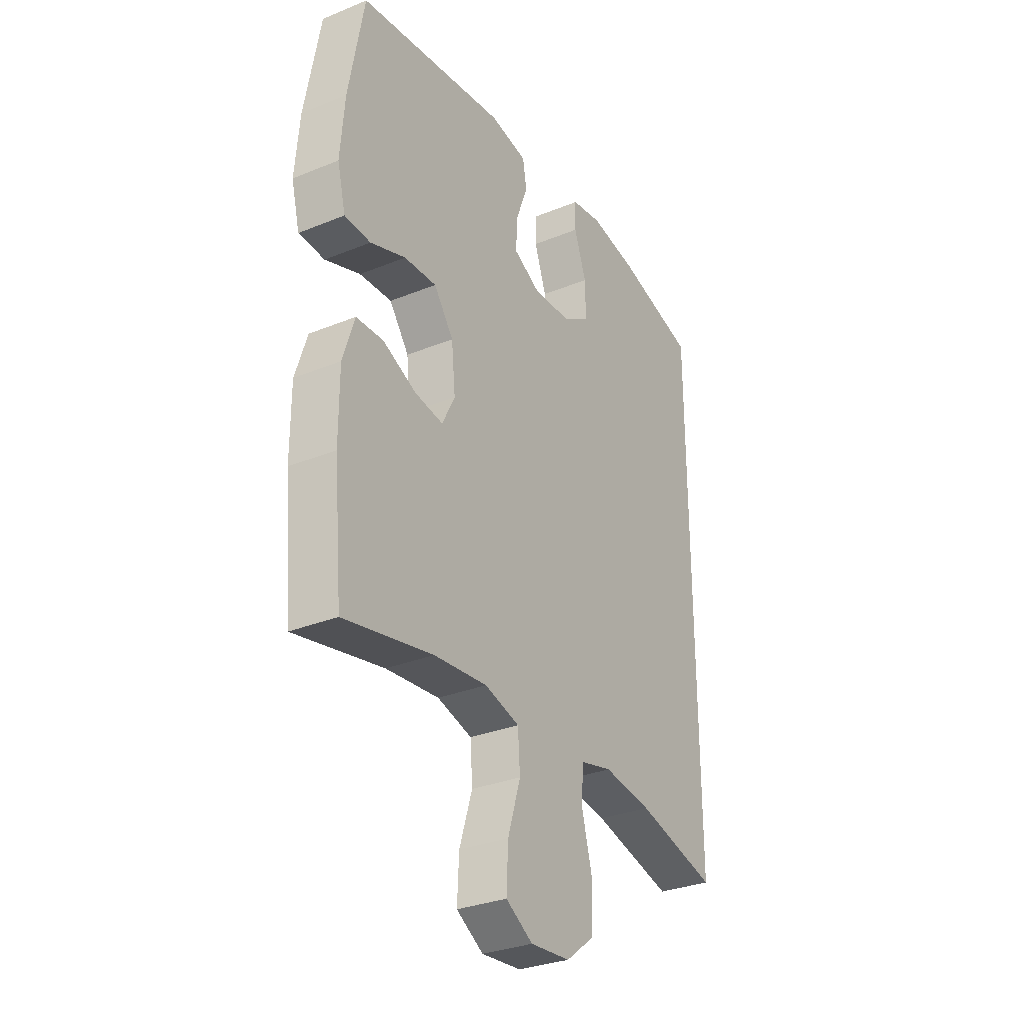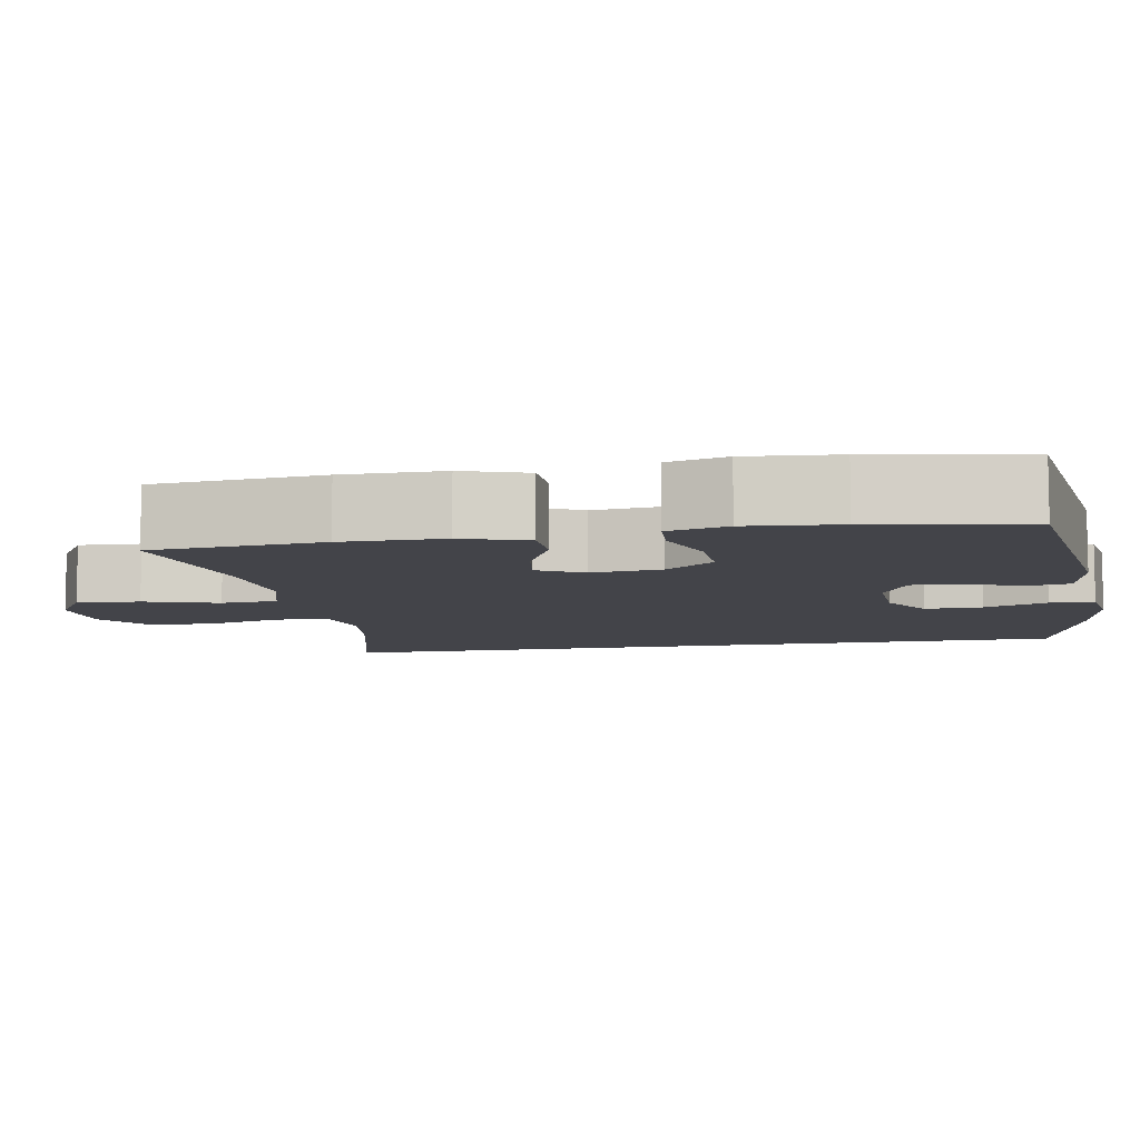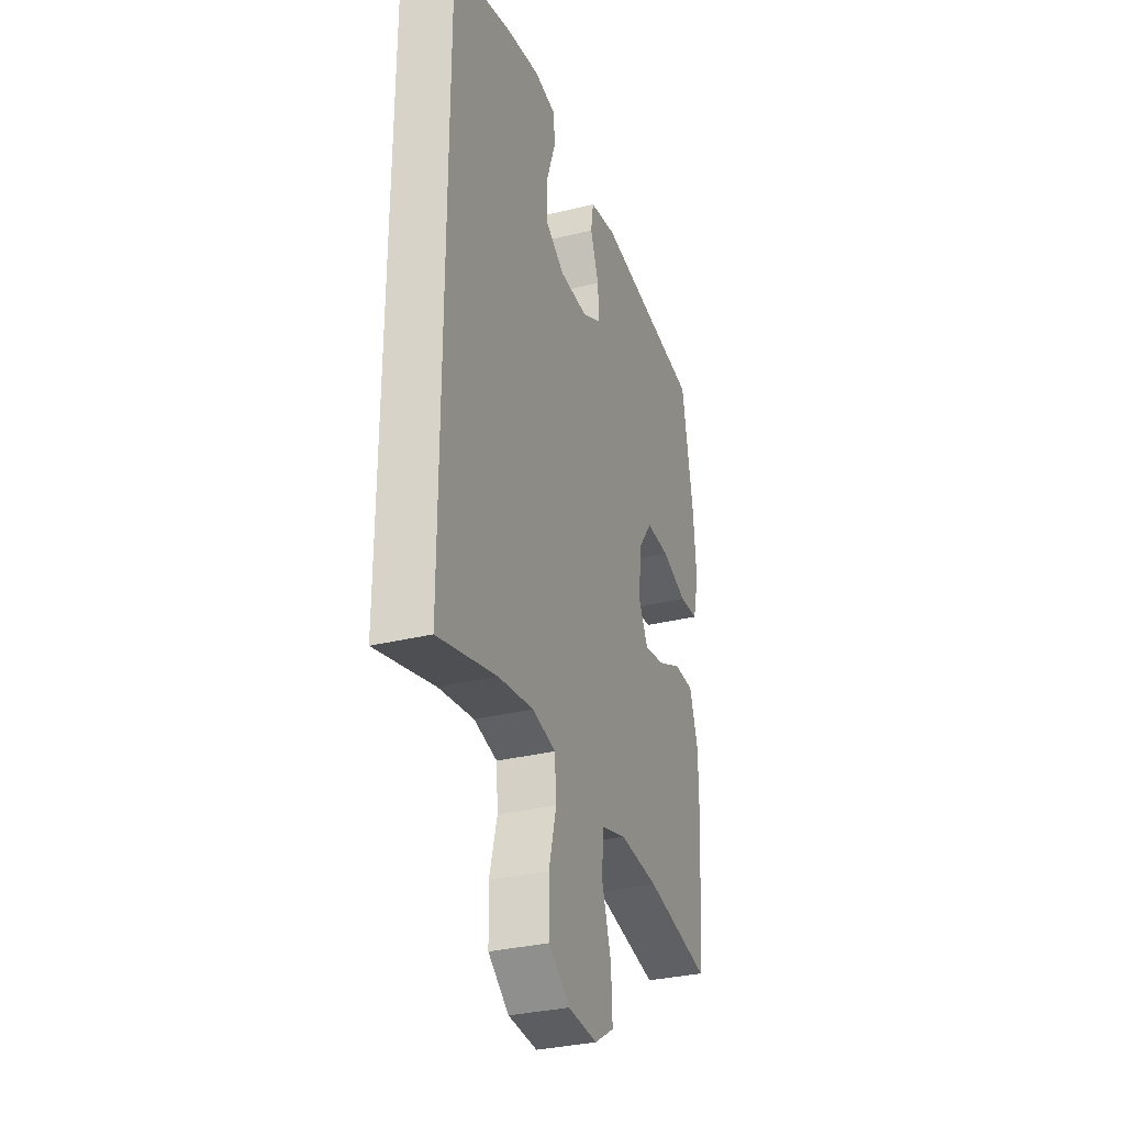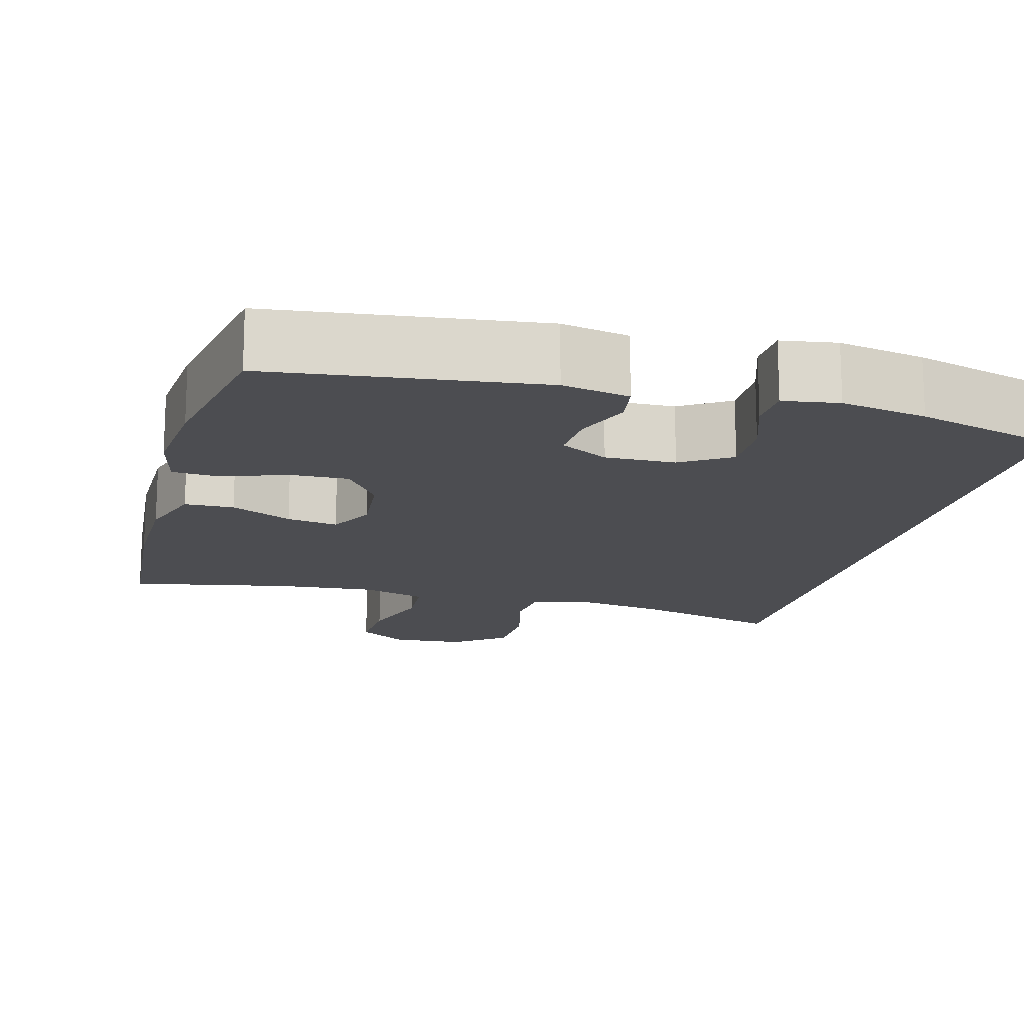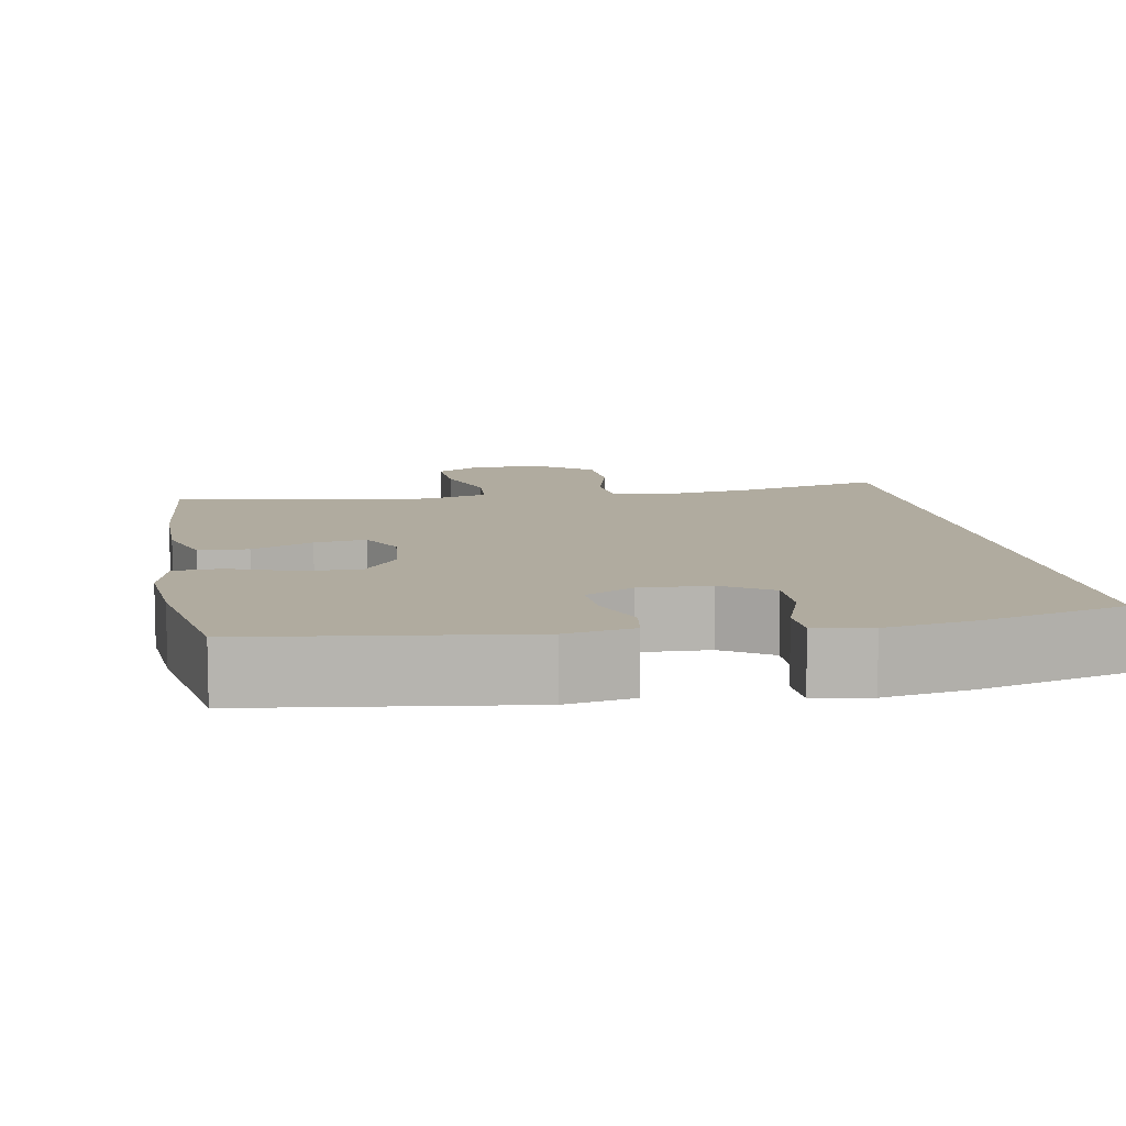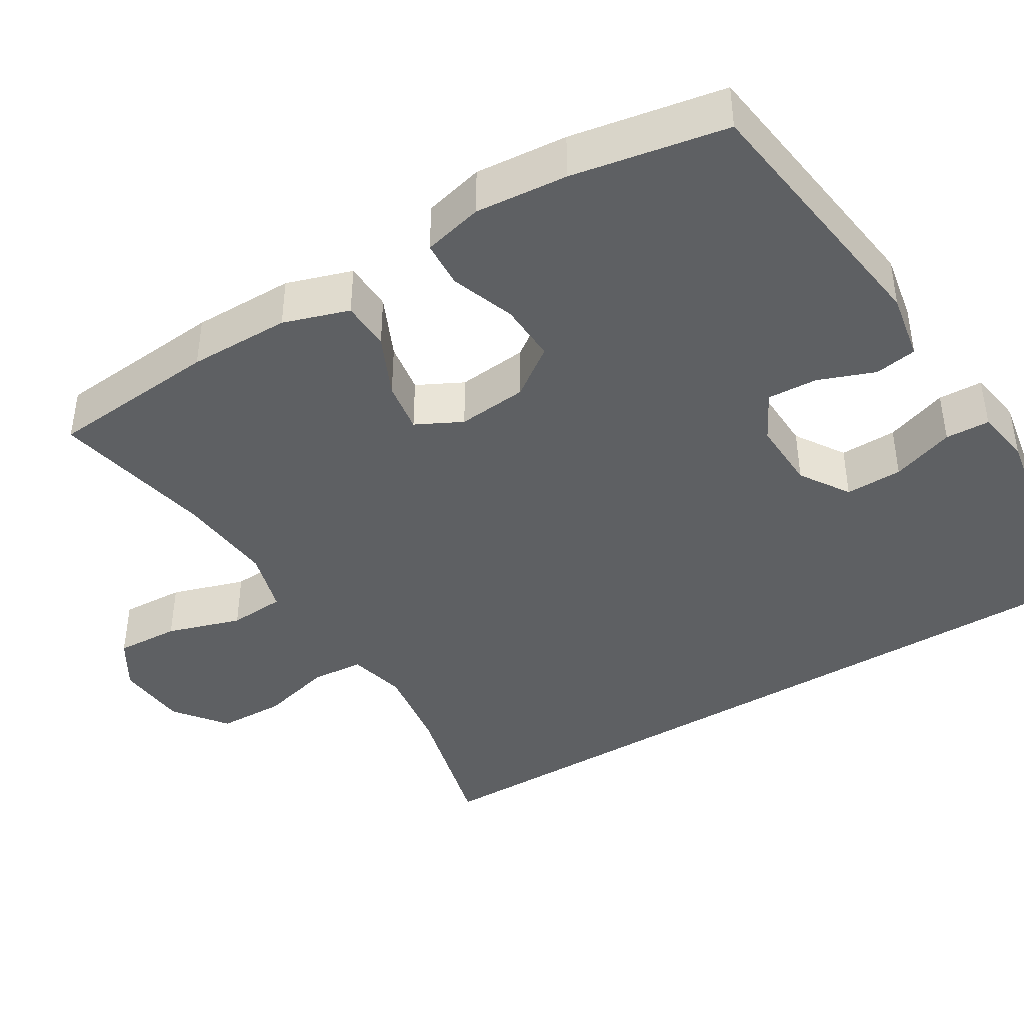
<metadata>
{"format":"obj","ext":"obj","renderer":"f3d","projection":"perspective","resolution":1024,"background":"white","views":[{"elev":-30.8,"azim":-59.6,"up":"+Z"},{"elev":-8.5,"azim":-79.9,"up":"+Y"},{"elev":-31.7,"azim":109.3,"up":"+Z"},{"elev":-16.1,"azim":-15.3,"up":"+Y"},{"elev":9.7,"azim":-10.0,"up":"+Y"},{"elev":-42.1,"azim":-58.6,"up":"+Y"}]}
</metadata>
<code>
o path26
v 0.3073 0.0375 0.5732
v 0.1924 0.0375 0.5935
v 0.1184 0.0375 0.5815
v 0.1164 0.0375 0.5224
v 0.1455 0.0375 0.4388
v 0.147 0.0375 0.3628
v 0.08153 0.0375 0.3209
v -0.01224 0.0375 0.3176
v -0.07635 0.0375 0.3521
v -0.0729 0.0375 0.4188
v -0.04447 0.0375 0.4943
v -0.05375 0.0375 0.5505
v -0.1437 0.0375 0.5674
v -0.502 0.0375 0.5205
v -0.5394 0.0375 0.3147
v -0.5499 0.0375 0.1917
v -0.53 0.0375 0.1118
v -0.4671 0.0375 0.1083
v -0.382 0.0375 0.1388
v -0.3035 0.0375 0.142
v -0.2563 0.0375 0.07687
v -0.2471 0.0375 -0.01634
v -0.2782 0.0375 -0.07725
v -0.3465 0.0375 -0.06653
v -0.4281 0.0375 -0.02924
v -0.4937 0.0375 -0.03153
v -0.522 0.0375 -0.1189
v -0.5223 0.0375 -0.2542
v -0.502 0.0375 -0.4812
v -0.2866 0.0375 -0.4374
v -0.1575 0.0375 -0.4254
v -0.07302 0.0375 -0.4496
v -0.06788 0.0375 -0.5245
v -0.09879 0.0375 -0.623
v -0.1029 0.0375 -0.7077
v -0.03764 0.0375 -0.7478
v 0.05871 0.0375 -0.74
v 0.1276 0.0375 -0.6873
v 0.13 0.0375 -0.5981
v 0.1047 0.0375 -0.5015
v 0.1104 0.0375 -0.4318
v 0.1874 0.0375 -0.4134
v 0.3045 0.0375 -0.4306
v 0.4999 0.0375 -0.4812
v 0.4999 0.0375 0.5205
v 0.3073 -0.0375 0.5732
v 0.1924 -0.0375 0.5935
v 0.1184 -0.0375 0.5815
v 0.1164 -0.0375 0.5224
v 0.1455 -0.0375 0.4388
v 0.147 -0.0375 0.3628
v 0.08153 -0.0375 0.3209
v -0.01224 -0.0375 0.3176
v -0.07635 -0.0375 0.3521
v -0.0729 -0.0375 0.4188
v -0.04447 -0.0375 0.4943
v -0.05375 -0.0375 0.5505
v -0.1437 -0.0375 0.5674
v -0.502 -0.0375 0.5205
v -0.5394 -0.0375 0.3147
v -0.5499 -0.0375 0.1917
v -0.53 -0.0375 0.1118
v -0.4671 -0.0375 0.1083
v -0.382 -0.0375 0.1388
v -0.3035 -0.0375 0.142
v -0.2563 -0.0375 0.07687
v -0.2471 -0.0375 -0.01634
v -0.2782 -0.0375 -0.07725
v -0.3465 -0.0375 -0.06653
v -0.4281 -0.0375 -0.02924
v -0.4937 -0.0375 -0.03153
v -0.522 -0.0375 -0.1189
v -0.5223 -0.0375 -0.2542
v -0.502 -0.0375 -0.4812
v -0.2866 -0.0375 -0.4374
v -0.1575 -0.0375 -0.4254
v -0.07302 -0.0375 -0.4496
v -0.06788 -0.0375 -0.5245
v -0.09879 -0.0375 -0.623
v -0.1029 -0.0375 -0.7077
v -0.03764 -0.0375 -0.7478
v 0.05871 -0.0375 -0.74
v 0.1276 -0.0375 -0.6873
v 0.13 -0.0375 -0.5981
v 0.1047 -0.0375 -0.5015
v 0.1104 -0.0375 -0.4318
v 0.1874 -0.0375 -0.4134
v 0.3045 -0.0375 -0.4306
v 0.4999 -0.0375 -0.4812
v 0.4999 -0.0375 0.5205
v 0.3073 0.0375 0.5732
v 0.1924 0.0375 0.5935
v 0.1184 0.0375 0.5815
v 0.1184 0.0375 0.5815
v 0.1164 0.0375 0.5224
v -0.05375 0.0375 0.5505
v -0.05375 0.0375 0.5505
v -0.1437 0.0375 0.5674
v -0.04447 0.0375 0.4943
v 0.4999 0.0375 0.5205
v 0.4999 0.0375 0.5205
v -0.502 0.0375 0.5205
v -0.502 0.0375 0.5205
v 0.1455 0.0375 0.4388
v 0.4999 0.0375 -0.4812
v 0.4999 0.0375 -0.4812
v -0.0729 0.0375 0.4188
v 0.147 0.0375 0.3628
v -0.5394 0.0375 0.3147
v -0.07635 0.0375 0.3521
v -0.07635 0.0375 0.3521
v 0.08153 0.0375 0.3209
v -0.01224 0.0375 0.3176
v -0.5499 0.0375 0.1917
v -0.382 0.0375 0.1388
v -0.3035 0.0375 0.142
v -0.53 0.0375 0.1118
v -0.53 0.0375 0.1118
v -0.2563 0.0375 0.07687
v -0.4671 0.0375 0.1083
v -0.2471 0.0375 -0.01634
v -0.2782 0.0375 -0.07725
v -0.2782 0.0375 -0.07725
v -0.3465 0.0375 -0.06653
v -0.4281 0.0375 -0.02924
v -0.4937 0.0375 -0.03153
v -0.4937 0.0375 -0.03153
v -0.522 0.0375 -0.1189
v -0.5223 0.0375 -0.2542
v 0.1874 0.0375 -0.4134
v 0.3045 0.0375 -0.4306
v 0.1104 0.0375 -0.4318
v 0.1104 0.0375 -0.4318
v -0.1575 0.0375 -0.4254
v -0.07302 0.0375 -0.4496
v -0.07302 0.0375 -0.4496
v -0.2866 0.0375 -0.4374
v 0.1047 0.0375 -0.5015
v -0.06788 0.0375 -0.5245
v -0.502 0.0375 -0.4812
v -0.502 0.0375 -0.4812
v 0.13 0.0375 -0.5981
v -0.09879 0.0375 -0.623
v 0.1276 0.0375 -0.6873
v -0.1029 0.0375 -0.7077
v -0.1029 0.0375 -0.7077
v 0.05871 0.0375 -0.74
v -0.03764 0.0375 -0.7478
v 0.3073 -0.0375 0.5732
v 0.1924 -0.0375 0.5935
v 0.1184 -0.0375 0.5815
v 0.1184 -0.0375 0.5815
v 0.1164 -0.0375 0.5224
v -0.05375 -0.0375 0.5505
v -0.05375 -0.0375 0.5505
v -0.1437 -0.0375 0.5674
v -0.04447 -0.0375 0.4943
v 0.4999 -0.0375 0.5205
v 0.4999 -0.0375 0.5205
v -0.502 -0.0375 0.5205
v -0.502 -0.0375 0.5205
v 0.1455 -0.0375 0.4388
v 0.4999 -0.0375 -0.4812
v 0.4999 -0.0375 -0.4812
v -0.0729 -0.0375 0.4188
v 0.147 -0.0375 0.3628
v -0.5394 -0.0375 0.3147
v -0.07635 -0.0375 0.3521
v -0.07635 -0.0375 0.3521
v 0.08153 -0.0375 0.3209
v -0.01224 -0.0375 0.3176
v -0.5499 -0.0375 0.1917
v -0.382 -0.0375 0.1388
v -0.3035 -0.0375 0.142
v -0.53 -0.0375 0.1118
v -0.53 -0.0375 0.1118
v -0.2563 -0.0375 0.07687
v -0.4671 -0.0375 0.1083
v -0.2471 -0.0375 -0.01634
v -0.2782 -0.0375 -0.07725
v -0.2782 -0.0375 -0.07725
v -0.3465 -0.0375 -0.06653
v -0.4281 -0.0375 -0.02924
v -0.4937 -0.0375 -0.03153
v -0.4937 -0.0375 -0.03153
v -0.522 -0.0375 -0.1189
v -0.5223 -0.0375 -0.2542
v 0.1874 -0.0375 -0.4134
v 0.3045 -0.0375 -0.4306
v 0.1104 -0.0375 -0.4318
v 0.1104 -0.0375 -0.4318
v -0.1575 -0.0375 -0.4254
v -0.07302 -0.0375 -0.4496
v -0.07302 -0.0375 -0.4496
v -0.2866 -0.0375 -0.4374
v 0.1047 -0.0375 -0.5015
v -0.06788 -0.0375 -0.5245
v -0.502 -0.0375 -0.4812
v -0.502 -0.0375 -0.4812
v 0.13 -0.0375 -0.5981
v -0.09879 -0.0375 -0.623
v 0.1276 -0.0375 -0.6873
v -0.1029 -0.0375 -0.7077
v -0.1029 -0.0375 -0.7077
v 0.05871 -0.0375 -0.74
v -0.03764 -0.0375 -0.7478
f 173 174 167
f 193 179 180
f 160 165 156
f 190 193 196
f 149 166 158
f 150 162 149
f 187 180 182
f 151 153 150
f 178 172 175
f 201 200 197
f 200 201 205
f 188 179 190
f 182 183 186
f 195 180 187
f 177 168 174
f 156 157 154
f 160 168 165
f 205 201 206
f 162 150 153
f 202 200 205
f 195 187 198
f 189 170 188
f 158 189 163
f 173 172 178
f 174 168 167
f 165 157 156
f 186 183 184
f 172 173 167
f 197 196 193
f 149 162 166
f 171 168 177
f 196 197 200
f 167 168 160
f 192 180 195
f 187 182 186
f 179 171 177
f 170 189 166
f 190 179 193
f 158 166 189
f 206 201 203
f 188 170 179
f 193 180 192
f 179 170 171
f 1 2 47 46
f 2 94 152 47
f 3 4 49 48
f 97 13 58 155
f 11 12 57 56
f 101 1 46 159
f 13 103 161 58
f 4 5 50 49
f 106 45 90 164
f 10 11 56 55
f 5 6 51 50
f 14 15 60 59
f 111 10 55 169
f 6 7 52 51
f 8 9 54 53
f 7 8 53 52
f 15 16 61 60
f 19 20 65 64
f 16 118 176 61
f 20 21 66 65
f 18 19 64 63
f 17 18 63 62
f 21 22 67 66
f 22 123 181 67
f 24 25 70 69
f 25 127 185 70
f 26 27 72 71
f 23 24 69 68
f 27 28 73 72
f 42 43 88 87
f 133 42 87 191
f 31 136 194 76
f 30 31 76 75
f 40 41 86 85
f 32 33 78 77
f 141 30 75 199
f 28 29 74 73
f 43 44 89 88
f 39 40 85 84
f 33 34 79 78
f 38 39 84 83
f 34 146 204 79
f 37 38 83 82
f 36 37 82 81
f 35 36 81 80
f 115 109 116
f 135 122 121
f 102 98 107
f 132 138 135
f 91 100 108
f 92 91 104
f 129 124 122
f 93 92 95
f 120 117 114
f 143 139 142
f 142 147 143
f 130 132 121
f 124 128 125
f 137 129 122
f 119 116 110
f 98 96 99
f 102 107 110
f 147 148 143
f 104 95 92
f 144 147 142
f 137 140 129
f 131 130 112
f 100 105 131
f 115 120 114
f 116 109 110
f 107 98 99
f 128 126 125
f 114 109 115
f 139 135 138
f 91 108 104
f 113 119 110
f 138 142 139
f 109 102 110
f 134 137 122
f 129 128 124
f 121 119 113
f 112 108 131
f 132 135 121
f 100 131 108
f 148 145 143
f 130 121 112
f 135 134 122
f 121 113 112

</code>
